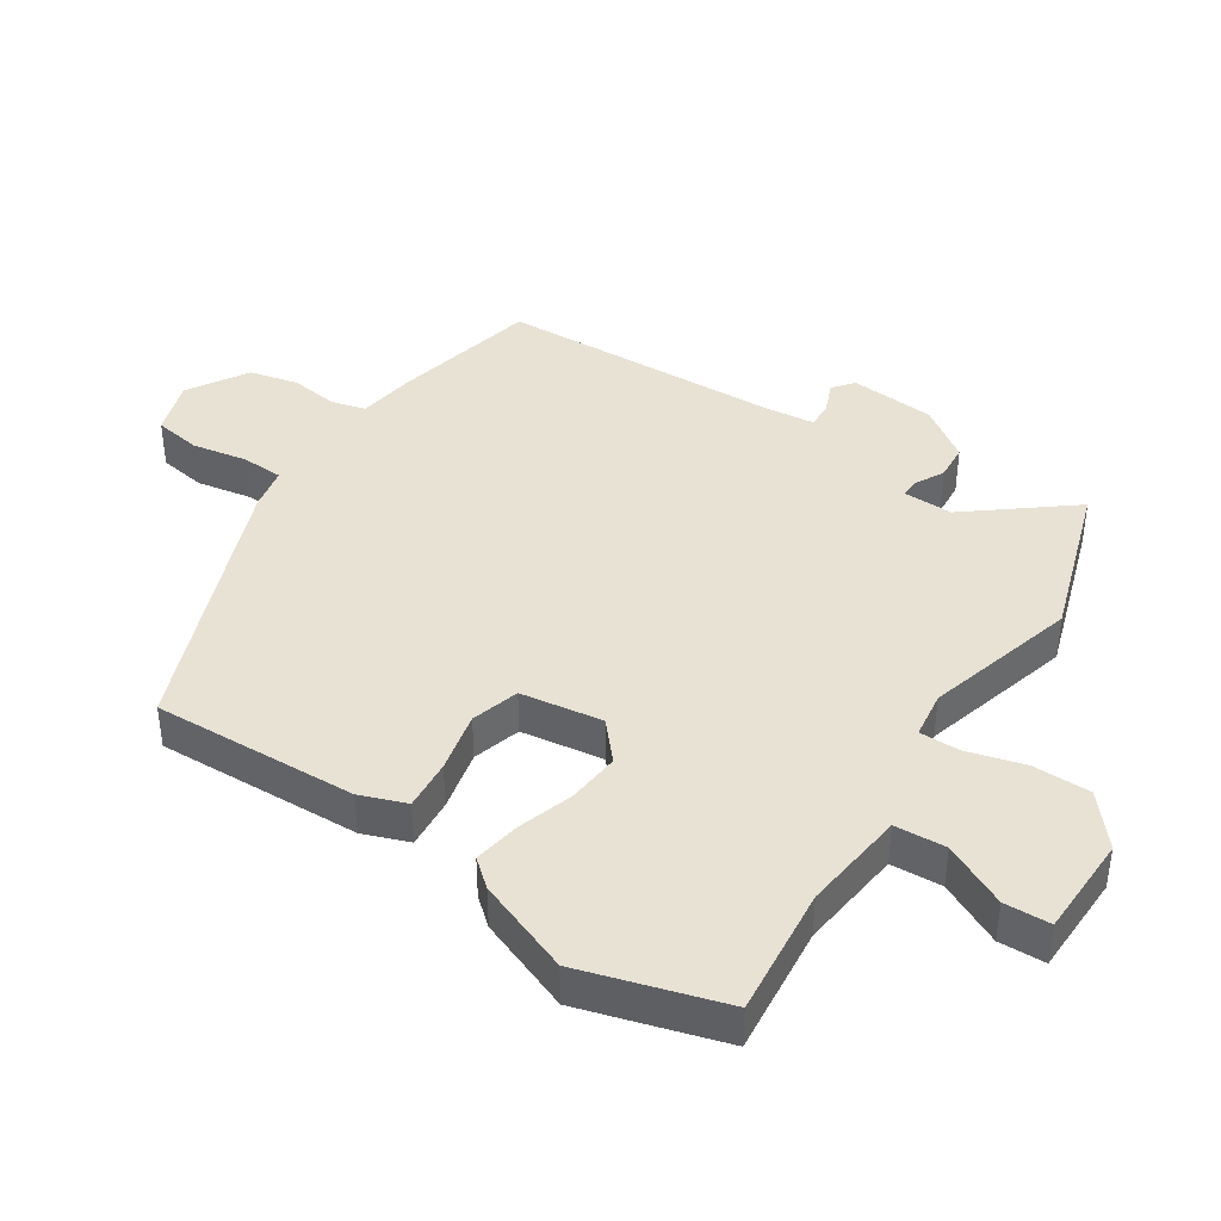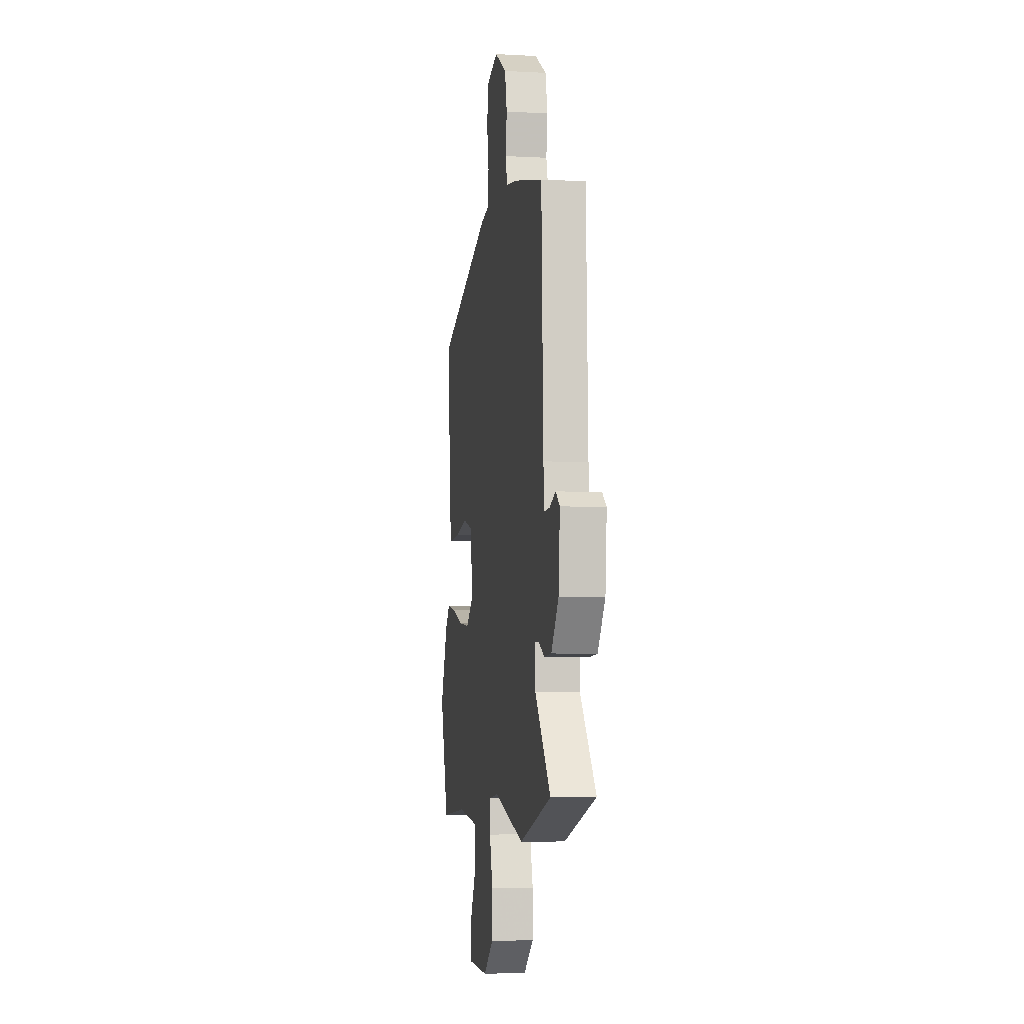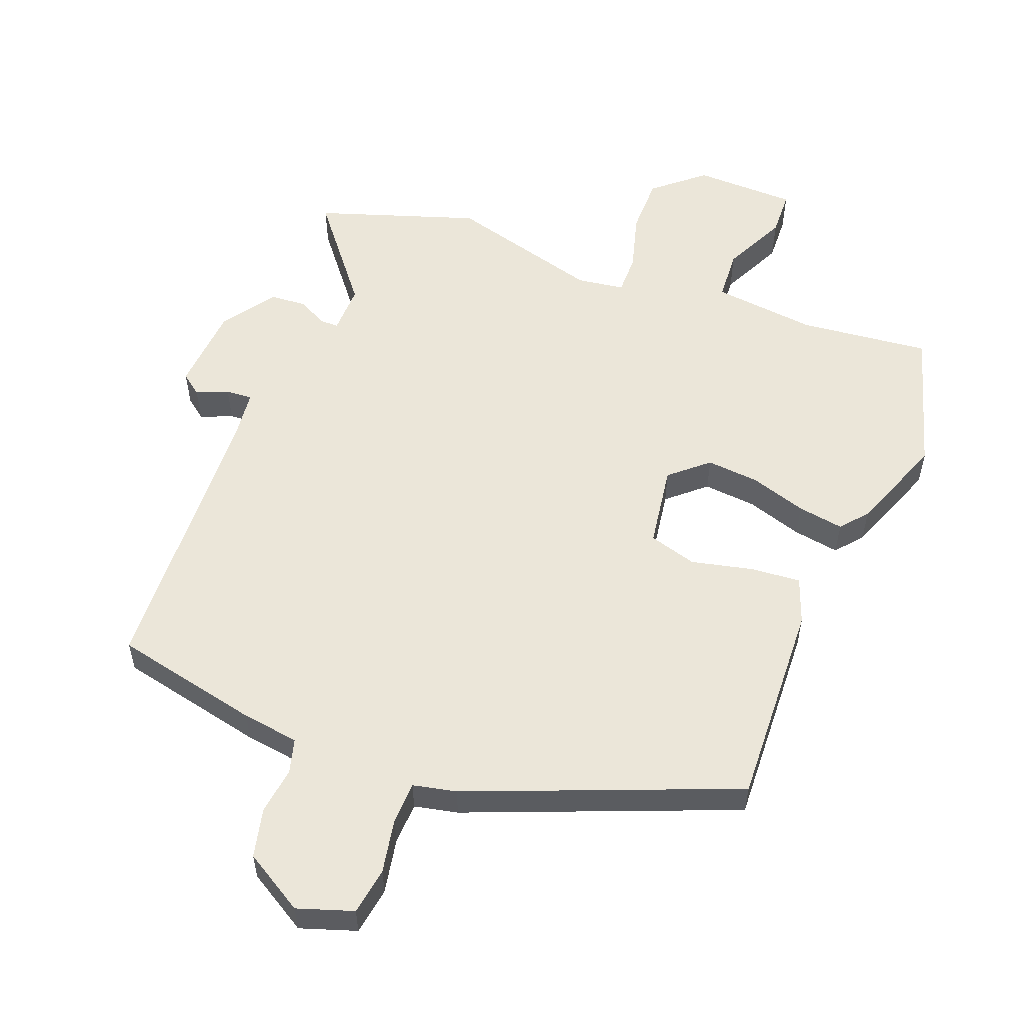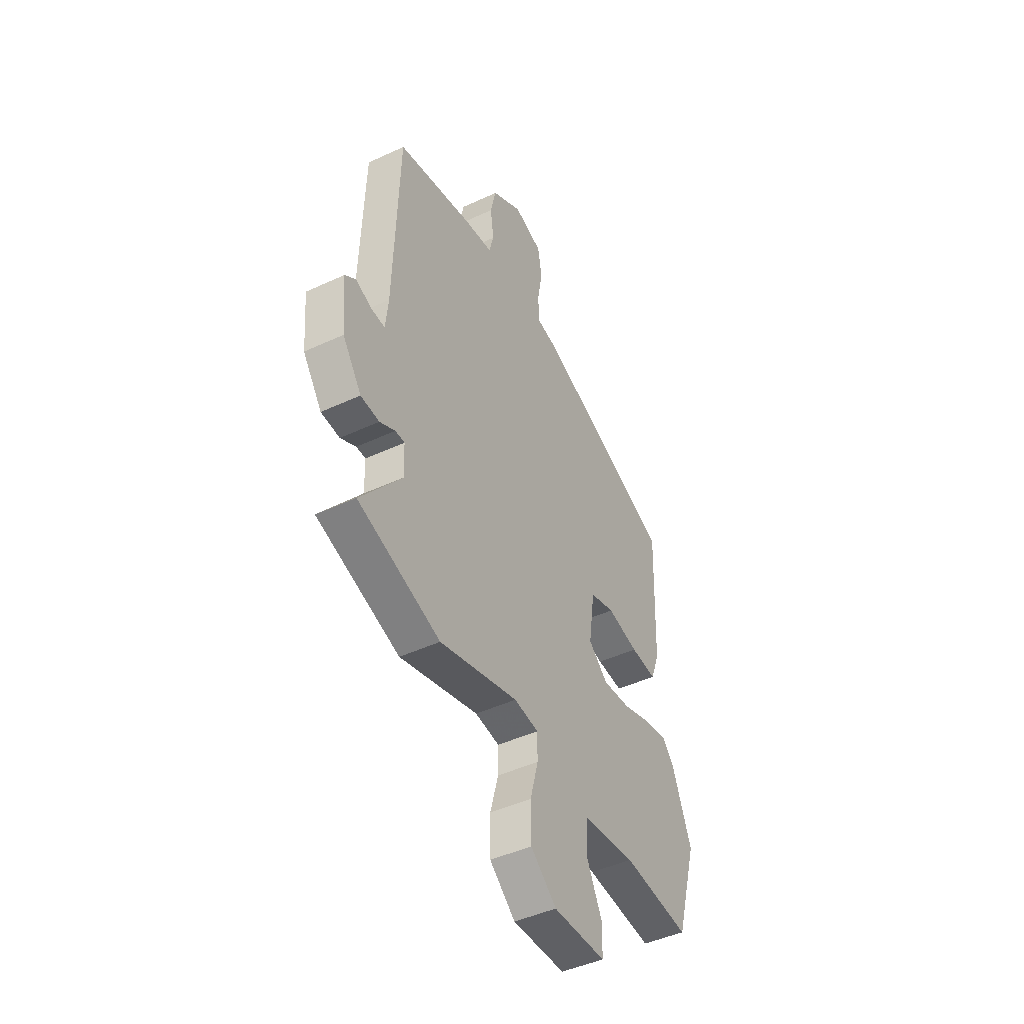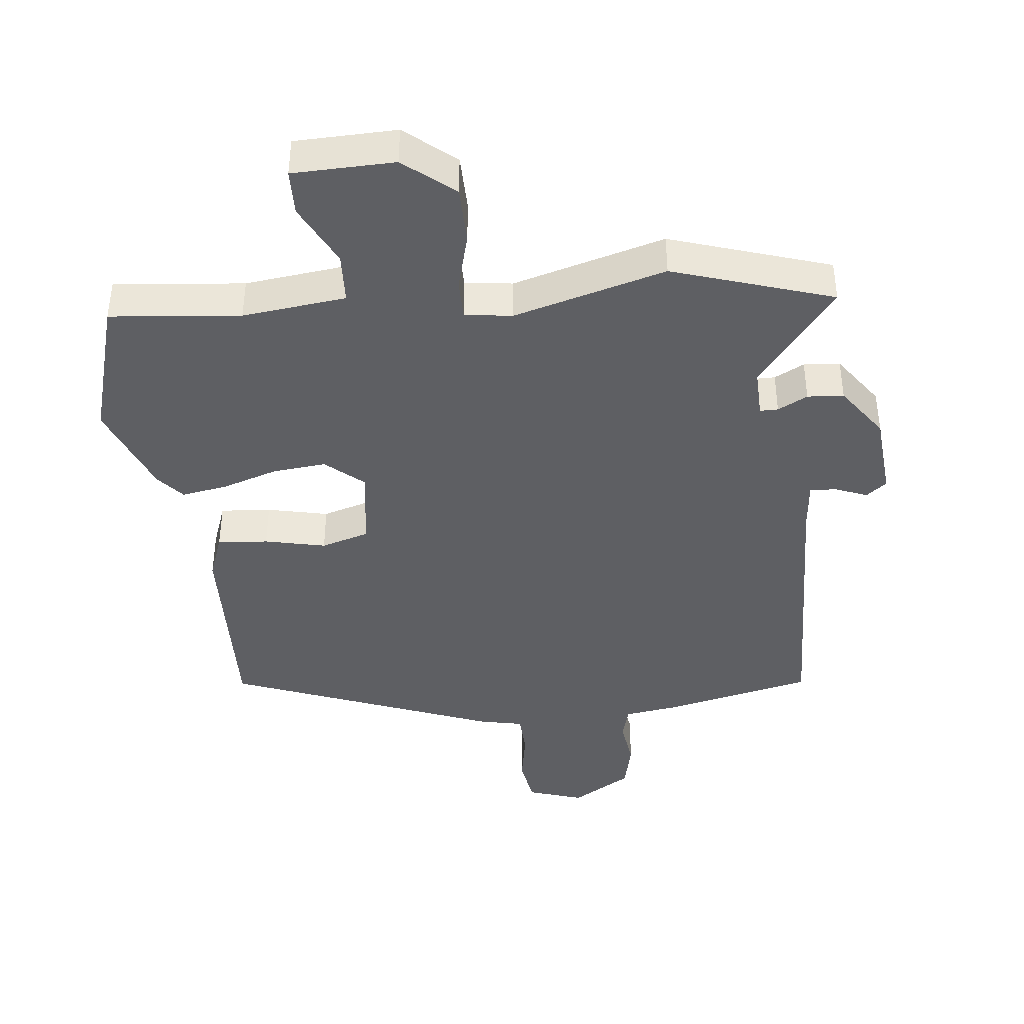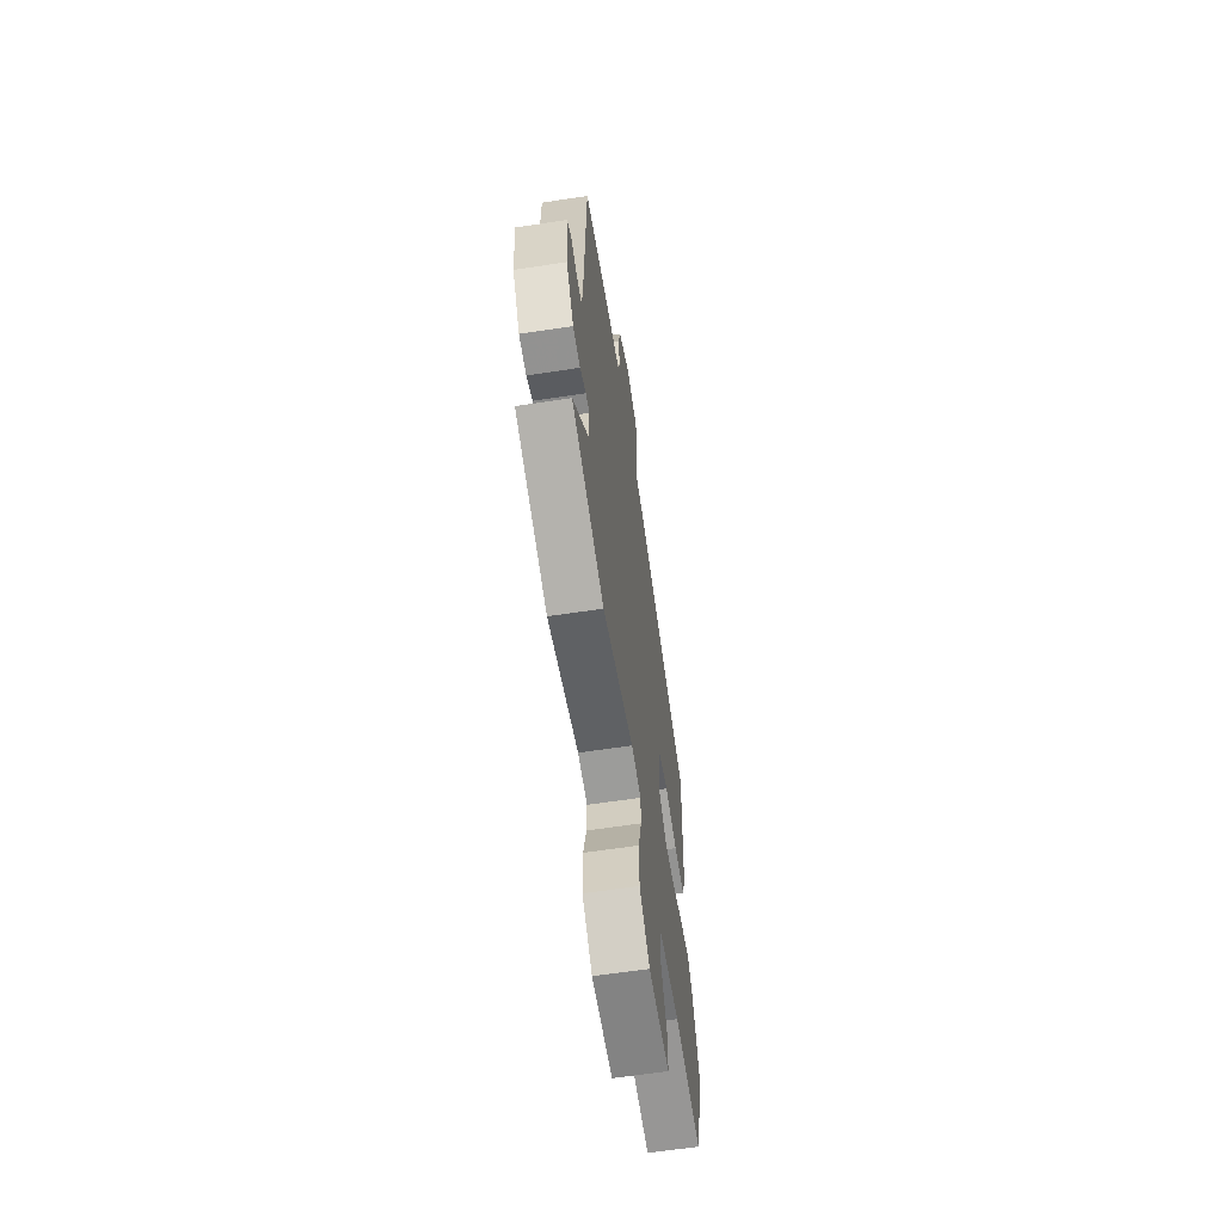
<metadata>
{"format":"obj","ext":"obj","renderer":"f3d","projection":"perspective","resolution":1024,"background":"white","views":[{"elev":40.7,"azim":123.1,"up":"+Y"},{"elev":-4.9,"azim":-99.8,"up":"+Z"},{"elev":55.6,"azim":20.7,"up":"+Y"},{"elev":-45.5,"azim":-61.8,"up":"+Z"},{"elev":-41.1,"azim":-173.8,"up":"+Y"},{"elev":-62.4,"azim":-81.2,"up":"+Z"}]}
</metadata>
<code>
v 0.551 0.07 -0.326
v 0.487 0.07 -0.546
v 0.286 0.07 -0.526
v 0.126 0.07 -0.545
v 0.122 0.07 -0.624
v 0.17 0.07 -0.721
v 0.168 0.07 -0.792
v 0.011 0.07 -0.796
v -0.066 0.07 -0.732
v -0.067 0.07 -0.643
v -0.043 0.07 -0.554
v -0.043 0.07 -0.492
v -0.116 0.07 -0.482
v -0.351 0.07 -0.548
v -0.598 0.07 -0.468
v -0.475 0.07 -0.312
v -0.477 0.07 -0.236
v -0.505 0.07 -0.236
v -0.551 0.07 -0.26
v -0.607 0.07 -0.256
v -0.664 0.07 -0.175
v -0.675 0.07 -0.043
v -0.643 0.07 -0.018
v -0.594 0.07 -0.038
v -0.553 0.07 -0.04
v -0.545 0.07 0.037
v -0.53 0.07 0.476
v -0.304 0.07 0.527
v -0.216 0.07 0.54
v -0.202 0.07 0.593
v -0.212 0.07 0.667
v -0.195 0.07 0.742
v -0.103 0.07 0.798
v -0.017 0.07 0.77
v -0.005 0.07 0.697
v -0.02 0.07 0.613
v -0.017 0.07 0.548
v 0.05 0.07 0.534
v 0.463 0.07 0.373
v 0.452 0.07 0.056
v 0.426 0.07 -0.015
v 0.348 0.07 -0.009
v 0.254 0.07 0.012
v 0.18 0.07 -0.01
v 0.162 0.07 -0.137
v 0.22 0.07 -0.187
v 0.302 0.07 -0.179
v 0.388 0.07 -0.151
v 0.459 0.07 -0.139
v 0.494 0.07 -0.18
v 0.551 0 -0.326
v 0.487 0 -0.546
v 0.286 0 -0.526
v 0.126 0 -0.545
v 0.122 0 -0.624
v 0.17 0 -0.721
v 0.168 0 -0.792
v 0.011 0 -0.796
v -0.066 0 -0.732
v -0.067 0 -0.643
v -0.043 0 -0.554
v -0.043 0 -0.492
v -0.116 0 -0.482
v -0.351 0 -0.548
v -0.598 0 -0.468
v -0.475 0 -0.312
v -0.477 0 -0.236
v -0.505 0 -0.236
v -0.551 0 -0.26
v -0.607 0 -0.256
v -0.664 0 -0.175
v -0.675 0 -0.043
v -0.643 0 -0.018
v -0.594 0 -0.038
v -0.553 0 -0.04
v -0.545 0 0.037
v -0.53 0 0.476
v -0.304 0 0.527
v -0.216 0 0.54
v -0.202 0 0.593
v -0.212 0 0.667
v -0.195 0 0.742
v -0.103 0 0.798
v -0.017 0 0.77
v -0.005 0 0.697
v -0.02 0 0.613
v -0.017 0 0.548
v 0.05 0 0.534
v 0.463 0 0.373
v 0.452 0 0.056
v 0.426 0 -0.015
v 0.348 0 -0.009
v 0.254 0 0.012
v 0.18 0 -0.01
v 0.162 0 -0.137
v 0.22 0 -0.187
v 0.302 0 -0.179
v 0.388 0 -0.151
v 0.459 0 -0.139
v 0.494 0 -0.18
f 47 48 49 50
f 46 47 50 1
f 40 41 42 43
f 38 39 40 43
f 37 38 43 44
f 33 34 35 36
f 33 36 37
f 30 31 32 33
f 29 30 33 37
f 26 27 28 29
f 25 26 29 37
f 21 22 23 24
f 21 24 25
f 18 19 20 21
f 17 18 21 25
f 13 14 15 16
f 12 13 16 17
f 8 9 10 11
f 8 11 12
f 5 6 7 8
f 4 5 8 12
f 3 4 12 17
f 46 1 2 3
f 45 46 3 17
f 37 44 45
f 17 25 37 45
f 100 99 98 97
f 51 100 97 96
f 93 92 91 90
f 93 90 89 88
f 94 93 88 87
f 86 85 84 83
f 87 86 83
f 83 82 81 80
f 87 83 80 79
f 79 78 77 76
f 87 79 76 75
f 74 73 72 71
f 75 74 71
f 71 70 69 68
f 75 71 68 67
f 66 65 64 63
f 67 66 63 62
f 61 60 59 58
f 62 61 58
f 58 57 56 55
f 62 58 55 54
f 67 62 54 53
f 53 52 51 96
f 67 53 96 95
f 95 94 87
f 95 87 75 67
f 1 51 52 2
f 2 52 53 3
f 3 53 54 4
f 4 54 55 5
f 5 55 56 6
f 6 56 57 7
f 7 57 58 8
f 8 58 59 9
f 9 59 60 10
f 10 60 61 11
f 11 61 62 12
f 12 62 63 13
f 13 63 64 14
f 14 64 65 15
f 15 65 66 16
f 16 66 67 17
f 17 67 68 18
f 18 68 69 19
f 19 69 70 20
f 20 70 71 21
f 21 71 72 22
f 22 72 73 23
f 23 73 74 24
f 24 74 75 25
f 25 75 76 26
f 26 76 77 27
f 27 77 78 28
f 28 78 79 29
f 29 79 80 30
f 30 80 81 31
f 31 81 82 32
f 32 82 83 33
f 33 83 84 34
f 34 84 85 35
f 35 85 86 36
f 36 86 87 37
f 37 87 88 38
f 38 88 89 39
f 39 89 90 40
f 40 90 91 41
f 41 91 92 42
f 42 92 93 43
f 43 93 94 44
f 44 94 95 45
f 45 95 96 46
f 46 96 97 47
f 47 97 98 48
f 48 98 99 49
f 49 99 100 50
f 50 100 51 1

</code>
